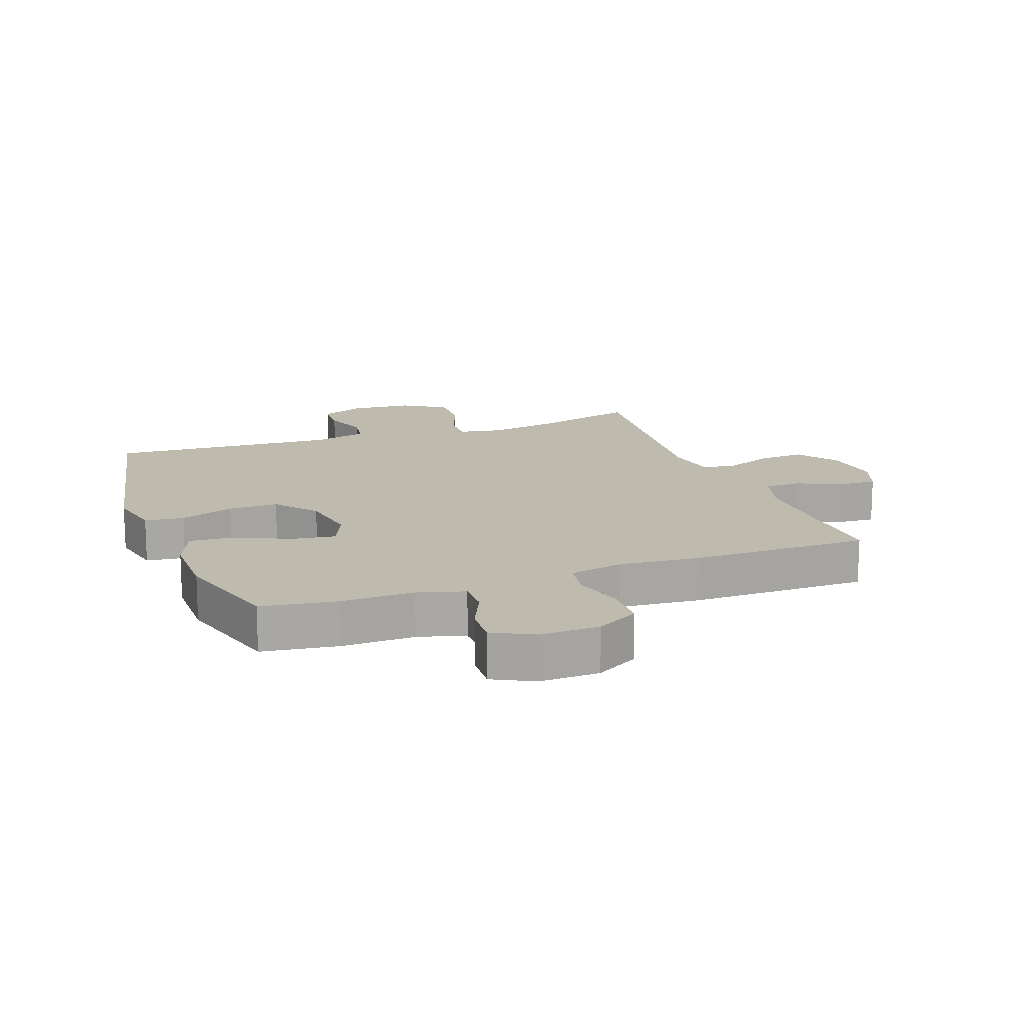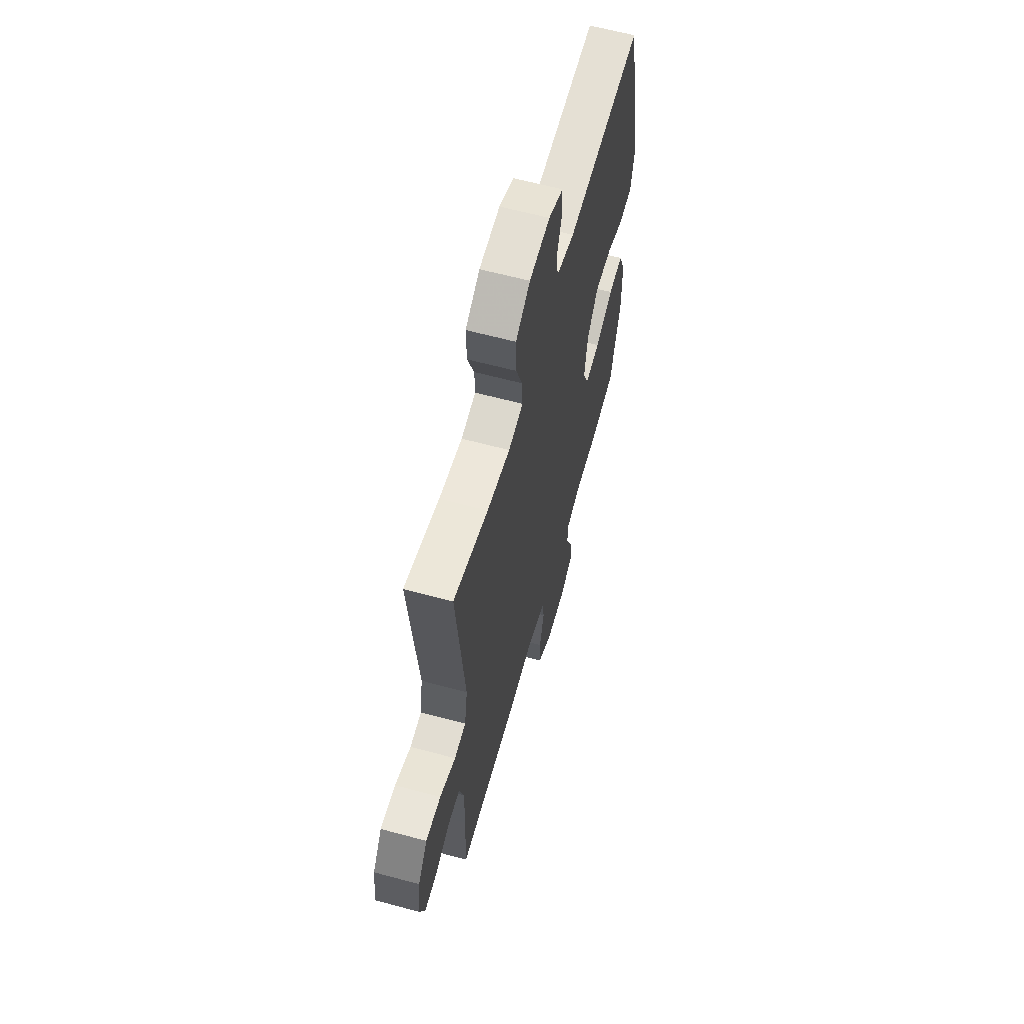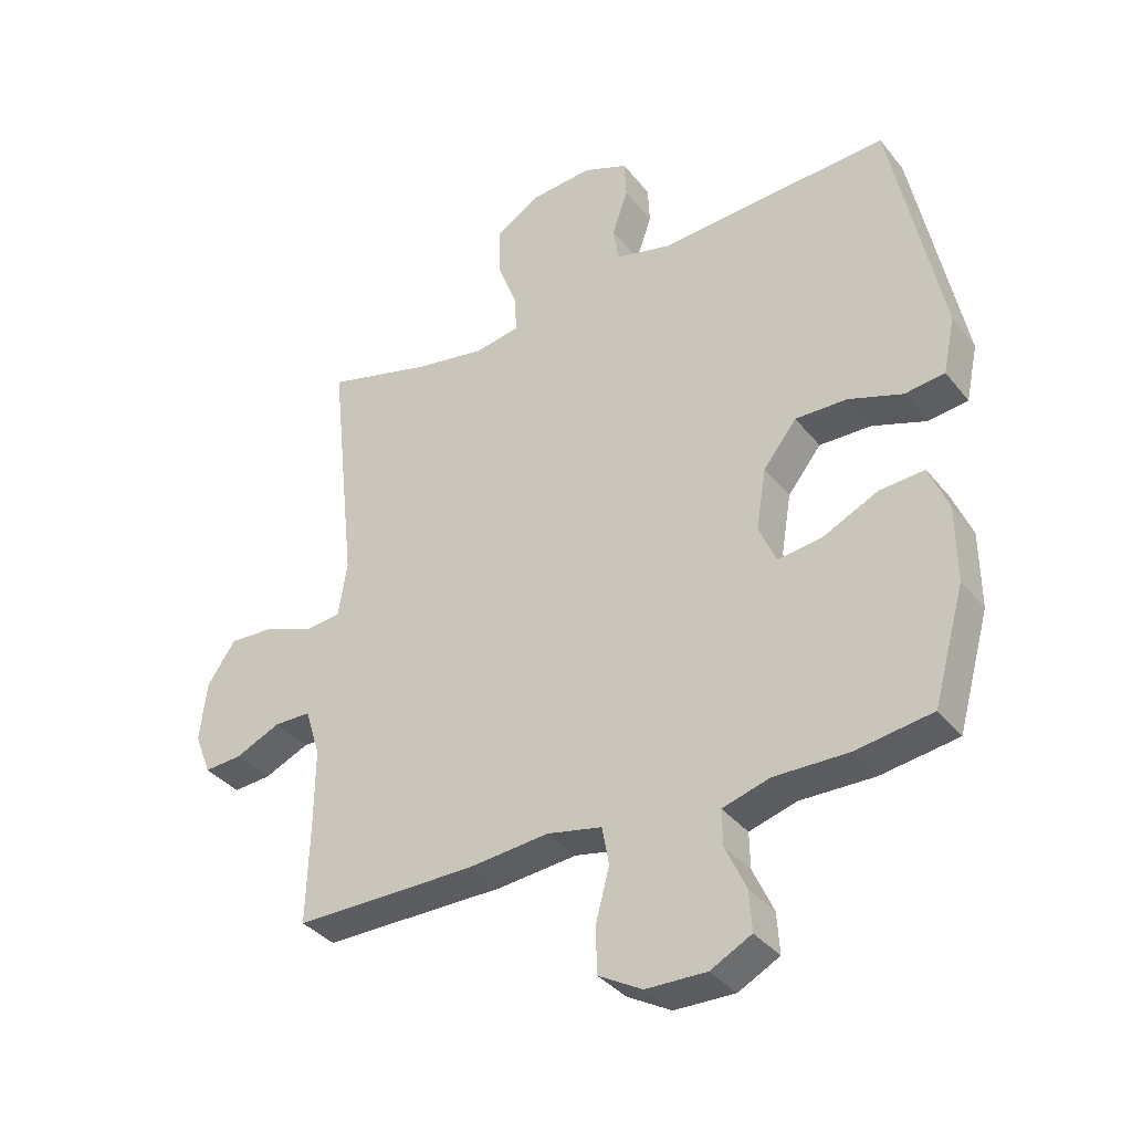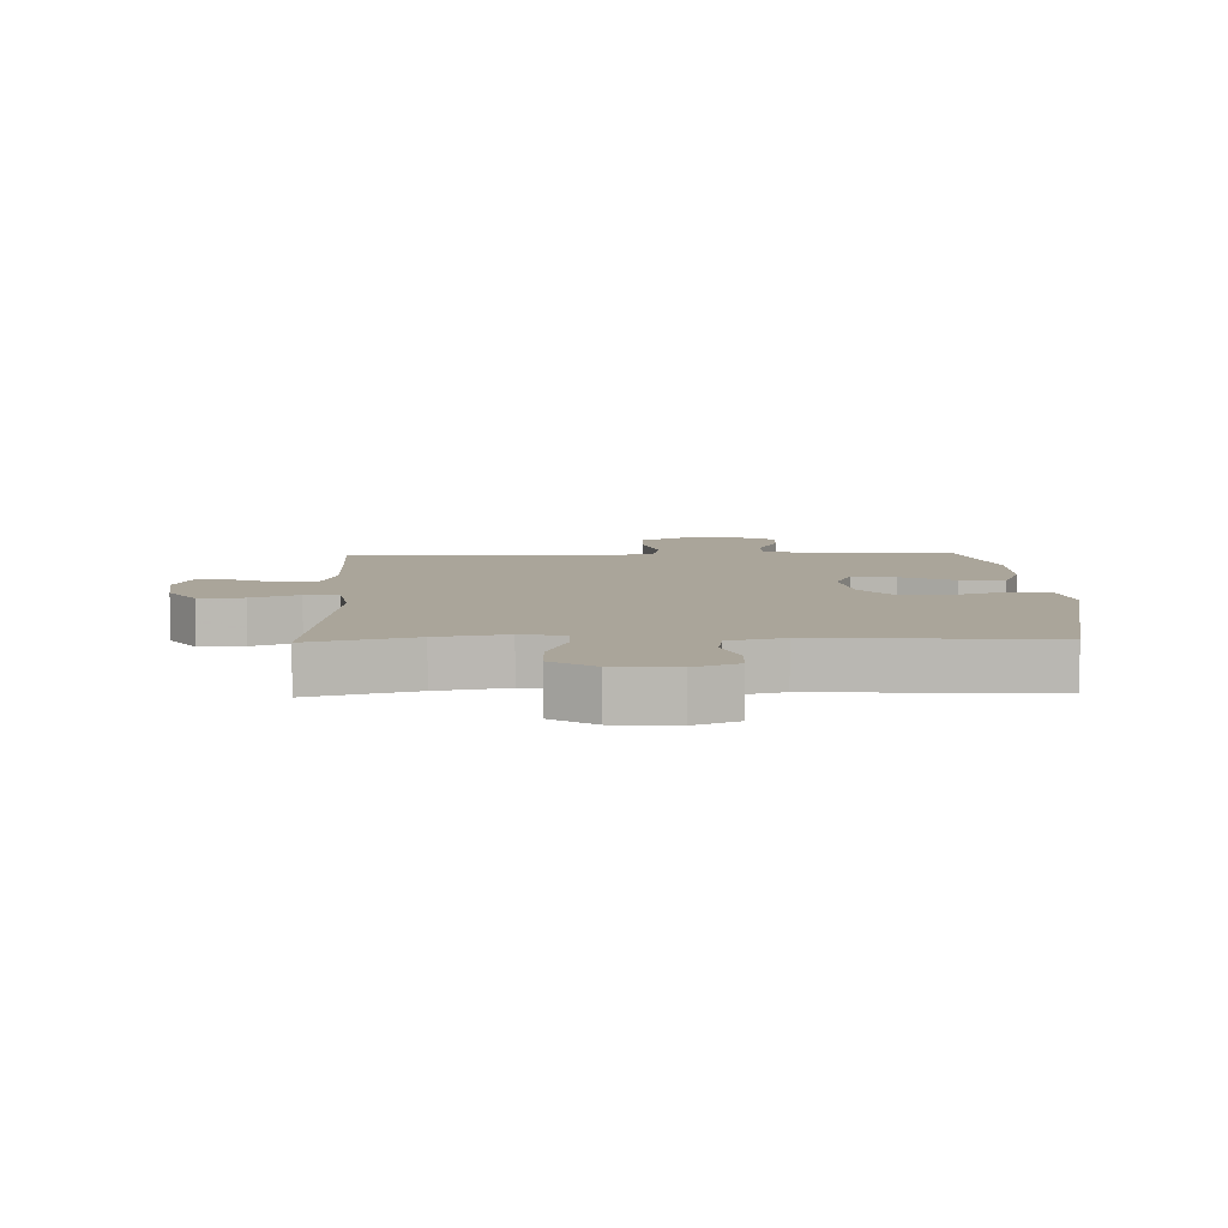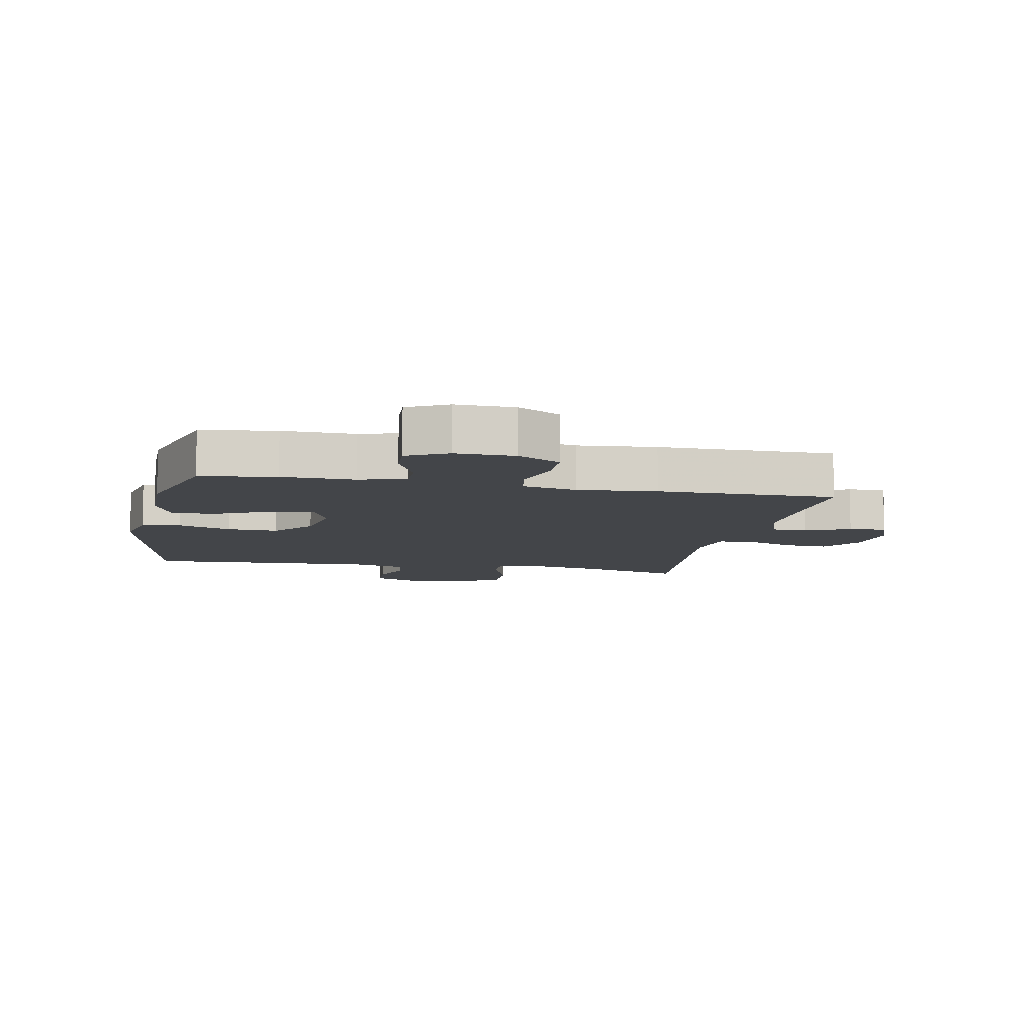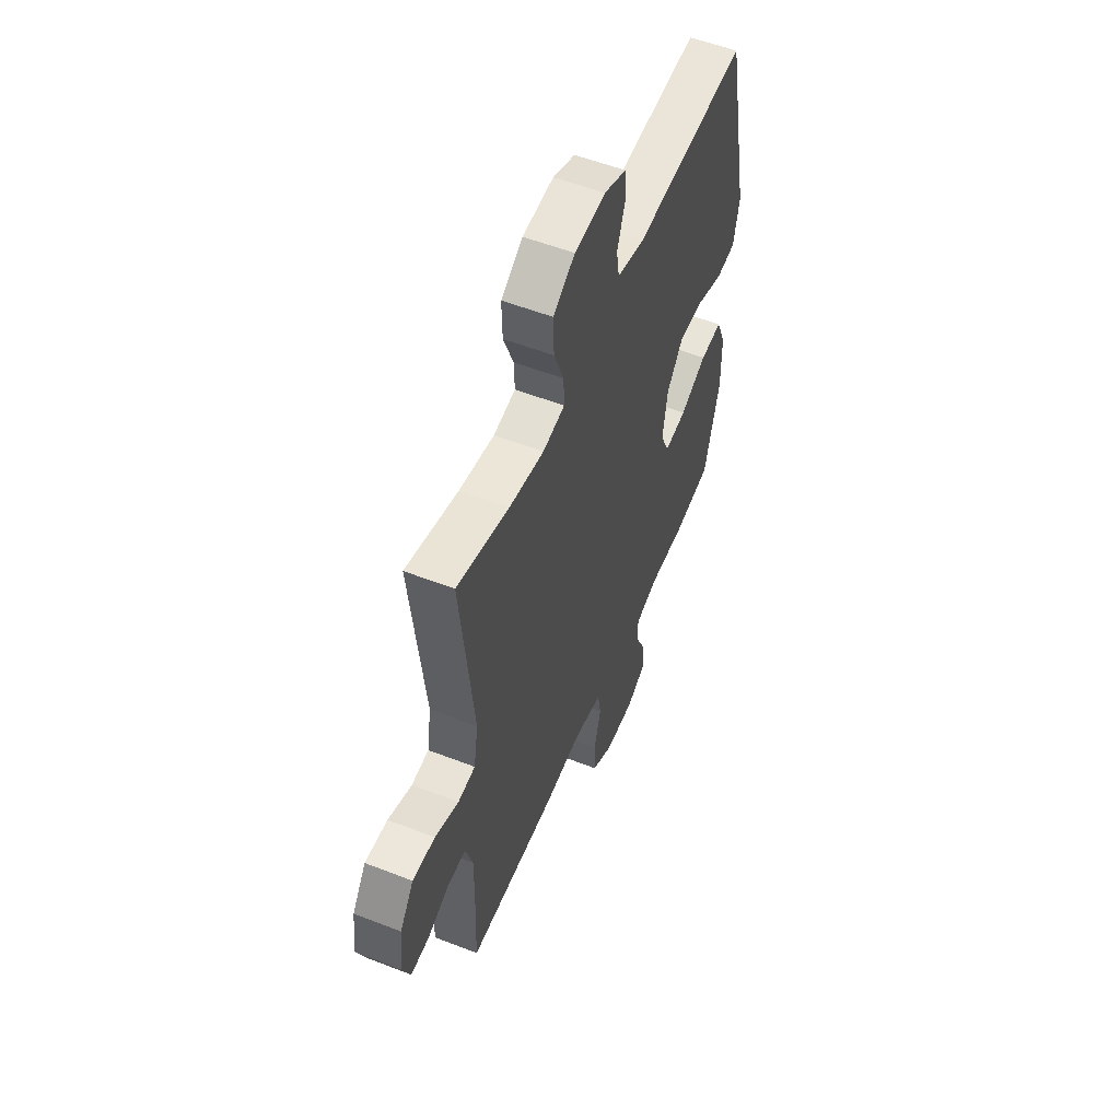
<metadata>
{"format":"obj","ext":"obj","renderer":"f3d","projection":"perspective","resolution":1024,"background":"white","views":[{"elev":15.4,"azim":159.6,"up":"+Y"},{"elev":61.7,"azim":-74.6,"up":"+Z"},{"elev":-36.2,"azim":33.4,"up":"+Z"},{"elev":7.6,"azim":-1.8,"up":"+Y"},{"elev":-8.7,"azim":168.6,"up":"+Y"},{"elev":55.3,"azim":-67.7,"up":"+Z"}]}
</metadata>
<code>
v -0.5 0.07 0.5
v -0.331 0.07 0.454
v -0.219 0.07 0.434
v -0.148 0.07 0.447
v -0.15 0.07 0.506
v -0.182 0.07 0.589
v -0.184 0.07 0.666
v -0.114 0.07 0.711
v -0.014 0.07 0.719
v 0.057 0.07 0.69
v 0.06 0.07 0.629
v 0.035 0.07 0.557
v 0.044 0.07 0.5
v 0.132 0.07 0.478
v 0.5 0.07 0.5
v 0.58 0.07 0.112
v 0.561 0.07 0.023
v 0.498 0.07 0.015
v 0.412 0.07 0.045
v 0.33 0.07 0.047
v 0.277 0.07 -0.02
v 0.261 0.07 -0.117
v 0.289 0.07 -0.181
v 0.36 0.07 -0.171
v 0.447 0.07 -0.13
v 0.518 0.07 -0.125
v 0.549 0.07 -0.2
v 0.55 0.07 -0.321
v 0.5 0.07 -0.5
v 0.378 0.07 -0.518
v 0.261 0.07 -0.516
v 0.186 0.07 -0.538
v 0.187 0.07 -0.594
v 0.22 0.07 -0.666
v 0.224 0.07 -0.73
v 0.159 0.07 -0.764
v 0.063 0.07 -0.762
v -0.006 0.07 -0.723
v -0.008 0.07 -0.65
v 0.014 0.07 -0.567
v 0.003 0.07 -0.506
v -0.084 0.07 -0.488
v -0.212 0.07 -0.5
v -0.5 0.07 -0.5
v -0.495 0.07 -0.337
v -0.494 0.07 -0.217
v -0.518 0.07 -0.14
v -0.576 0.07 -0.139
v -0.648 0.07 -0.171
v -0.708 0.07 -0.175
v -0.734 0.07 -0.109
v -0.723 0.07 -0.014
v -0.678 0.07 0.052
v -0.605 0.07 0.048
v -0.528 0.07 0.018
v -0.472 0.07 0.024
v -0.458 0.07 0.111
v -0.5 0 0.5
v -0.331 0 0.454
v -0.219 0 0.434
v -0.148 0 0.447
v -0.15 0 0.506
v -0.182 0 0.589
v -0.184 0 0.666
v -0.114 0 0.711
v -0.014 0 0.719
v 0.057 0 0.69
v 0.06 0 0.629
v 0.035 0 0.557
v 0.044 0 0.5
v 0.132 0 0.478
v 0.5 0 0.5
v 0.58 0 0.112
v 0.561 0 0.023
v 0.498 0 0.015
v 0.412 0 0.045
v 0.33 0 0.047
v 0.277 0 -0.02
v 0.261 0 -0.117
v 0.289 0 -0.181
v 0.36 0 -0.171
v 0.447 0 -0.13
v 0.518 0 -0.125
v 0.549 0 -0.2
v 0.55 0 -0.321
v 0.5 0 -0.5
v 0.378 0 -0.518
v 0.261 0 -0.516
v 0.186 0 -0.538
v 0.187 0 -0.594
v 0.22 0 -0.666
v 0.224 0 -0.73
v 0.159 0 -0.764
v 0.063 0 -0.762
v -0.006 0 -0.723
v -0.008 0 -0.65
v 0.014 0 -0.567
v 0.003 0 -0.506
v -0.084 0 -0.488
v -0.212 0 -0.5
v -0.5 0 -0.5
v -0.495 0 -0.337
v -0.494 0 -0.217
v -0.518 0 -0.14
v -0.576 0 -0.139
v -0.648 0 -0.171
v -0.708 0 -0.175
v -0.734 0 -0.109
v -0.723 0 -0.014
v -0.678 0 0.052
v -0.605 0 0.048
v -0.528 0 0.018
v -0.472 0 0.024
v -0.458 0 0.111
f 52 53 54 55
f 52 55 56
f 51 52 56
f 48 49 50 51
f 47 48 51 56
f 46 47 56
f 45 46 56 57
f 42 43 44 45
f 41 42 45 57
f 37 38 39 40
f 37 40 41
f 36 37 41
f 33 34 35 36
f 32 33 36 41
f 31 32 41 57
f 24 25 26 27
f 23 24 27 28
f 16 17 18 19
f 14 15 16 19
f 13 14 19 20
f 9 10 11 12
f 9 12 13
f 8 9 13
f 5 6 7 8
f 4 5 8 13
f 31 57 1 2
f 30 31 2 3
f 23 28 29 30
f 22 23 30 3
f 21 22 3 4
f 4 13 20 21
f 112 111 110 109
f 113 112 109
f 113 109 108
f 108 107 106 105
f 113 108 105 104
f 113 104 103
f 114 113 103 102
f 102 101 100 99
f 114 102 99 98
f 97 96 95 94
f 98 97 94
f 98 94 93
f 93 92 91 90
f 98 93 90 89
f 114 98 89 88
f 84 83 82 81
f 85 84 81 80
f 76 75 74 73
f 76 73 72 71
f 77 76 71 70
f 69 68 67 66
f 70 69 66
f 70 66 65
f 65 64 63 62
f 70 65 62 61
f 59 58 114 88
f 60 59 88 87
f 87 86 85 80
f 60 87 80 79
f 61 60 79 78
f 78 77 70 61
f 1 58 59 2
f 2 59 60 3
f 3 60 61 4
f 4 61 62 5
f 5 62 63 6
f 6 63 64 7
f 7 64 65 8
f 8 65 66 9
f 9 66 67 10
f 10 67 68 11
f 11 68 69 12
f 12 69 70 13
f 13 70 71 14
f 14 71 72 15
f 15 72 73 16
f 16 73 74 17
f 17 74 75 18
f 18 75 76 19
f 19 76 77 20
f 20 77 78 21
f 21 78 79 22
f 22 79 80 23
f 23 80 81 24
f 24 81 82 25
f 25 82 83 26
f 26 83 84 27
f 27 84 85 28
f 28 85 86 29
f 29 86 87 30
f 30 87 88 31
f 31 88 89 32
f 32 89 90 33
f 33 90 91 34
f 34 91 92 35
f 35 92 93 36
f 36 93 94 37
f 37 94 95 38
f 38 95 96 39
f 39 96 97 40
f 40 97 98 41
f 41 98 99 42
f 42 99 100 43
f 43 100 101 44
f 44 101 102 45
f 45 102 103 46
f 46 103 104 47
f 47 104 105 48
f 48 105 106 49
f 49 106 107 50
f 50 107 108 51
f 51 108 109 52
f 52 109 110 53
f 53 110 111 54
f 54 111 112 55
f 55 112 113 56
f 56 113 114 57
f 57 114 58 1

</code>
